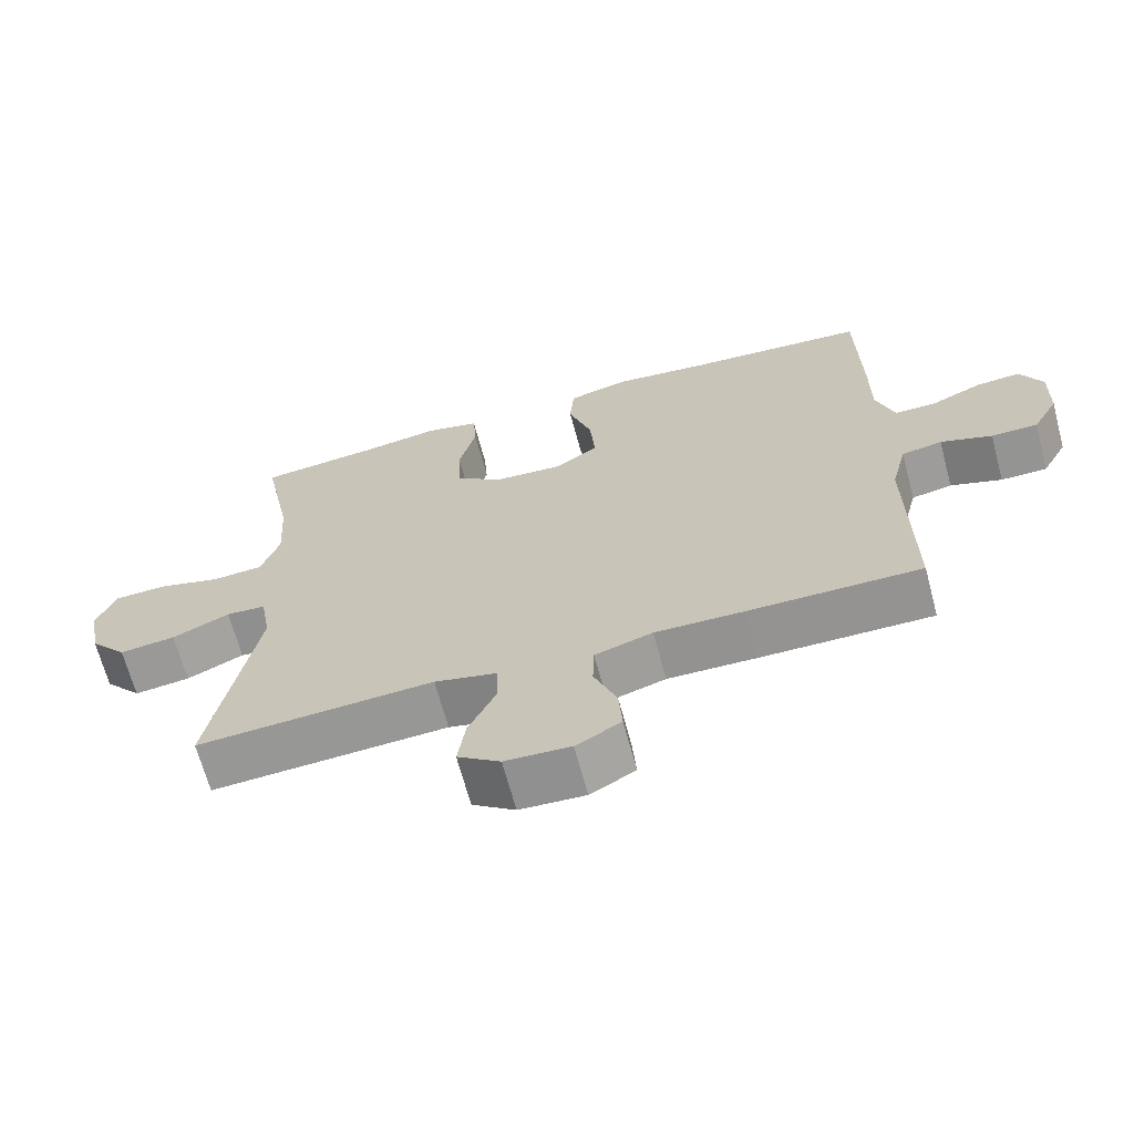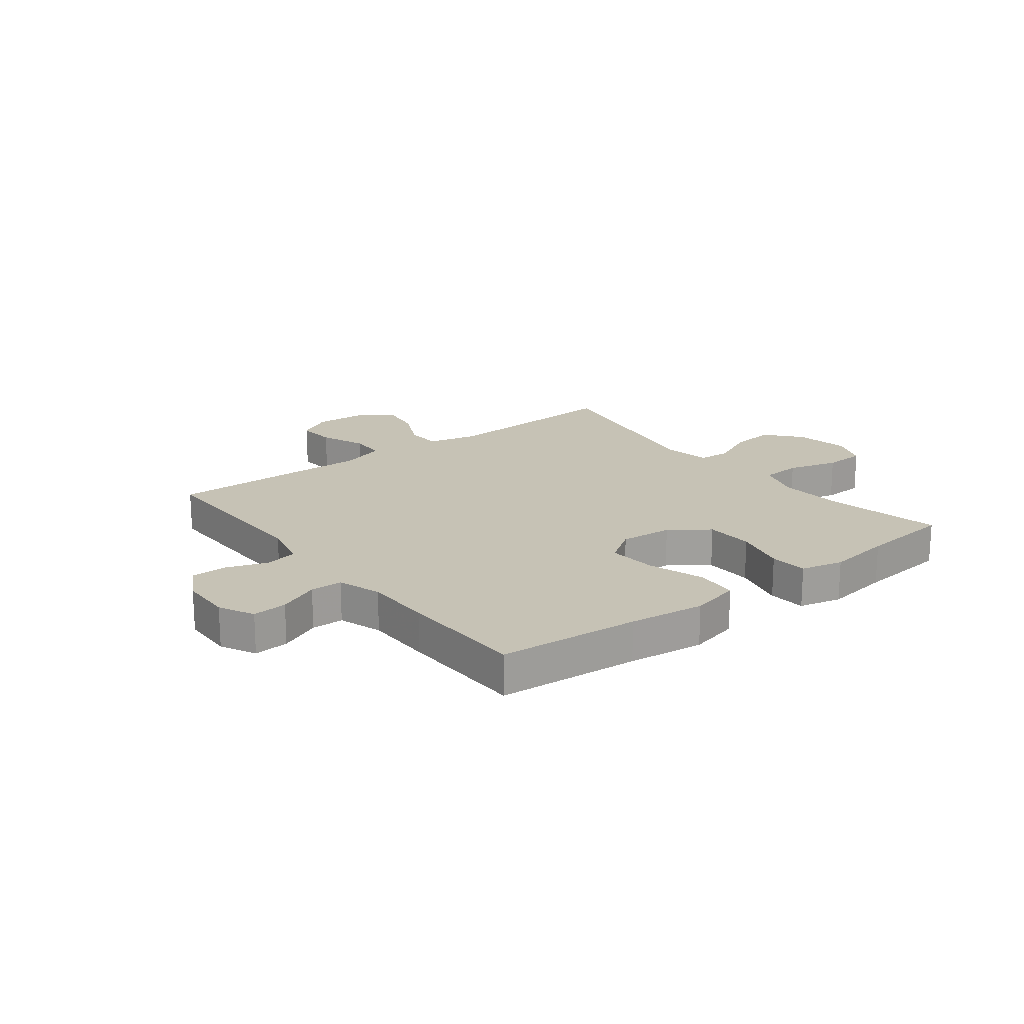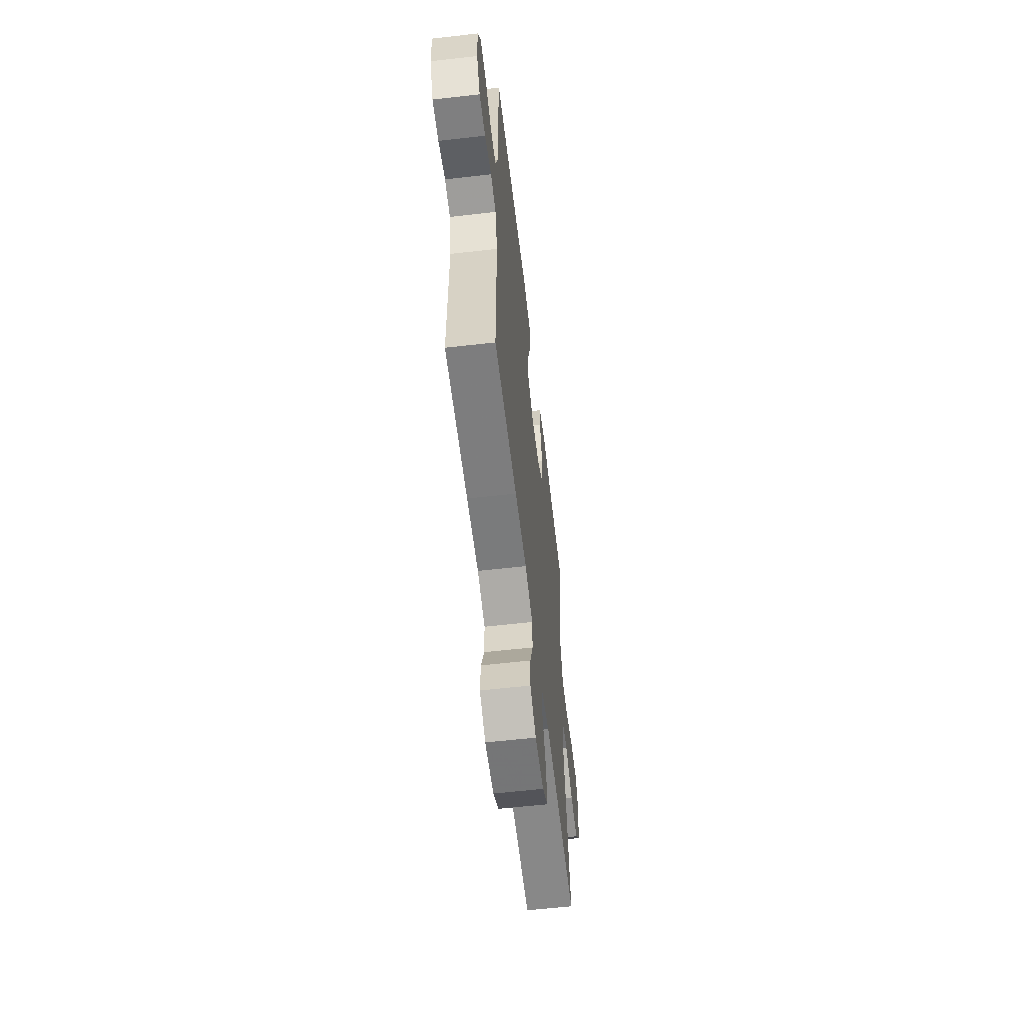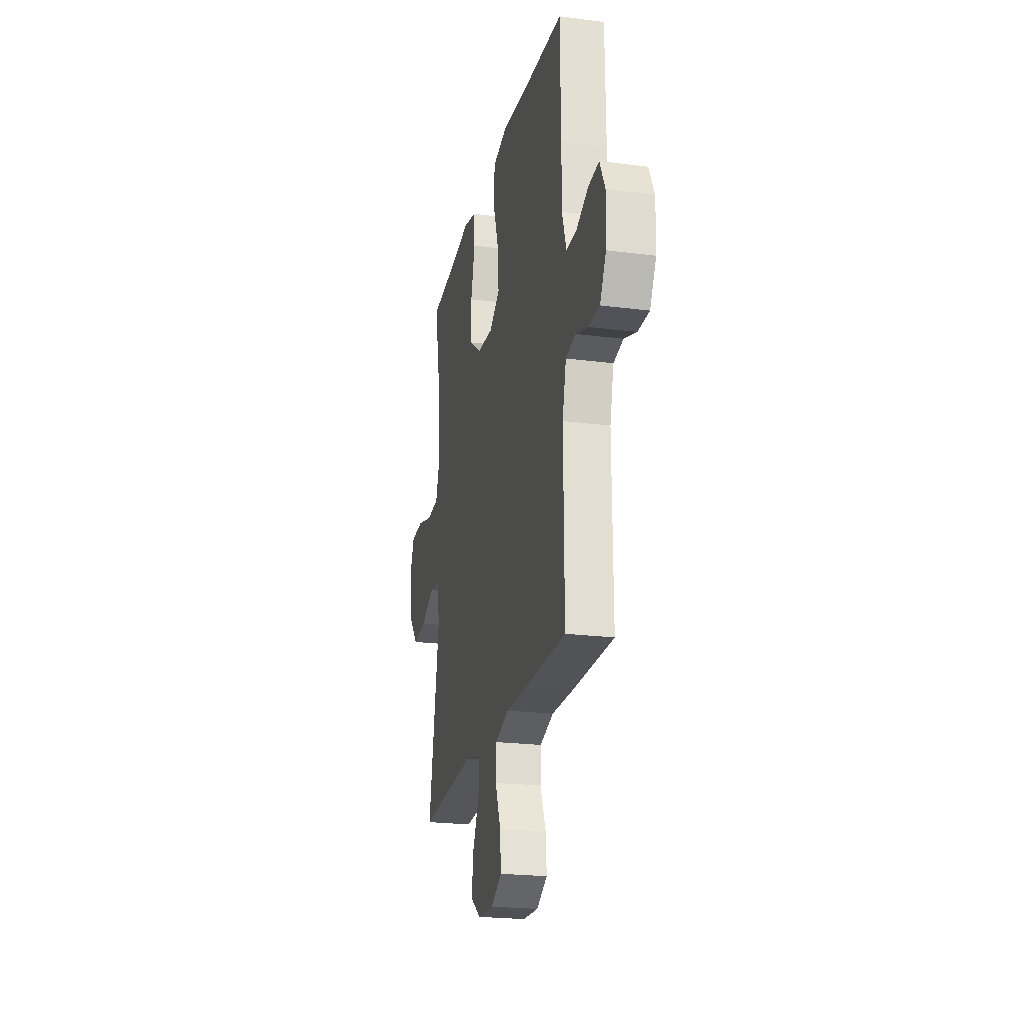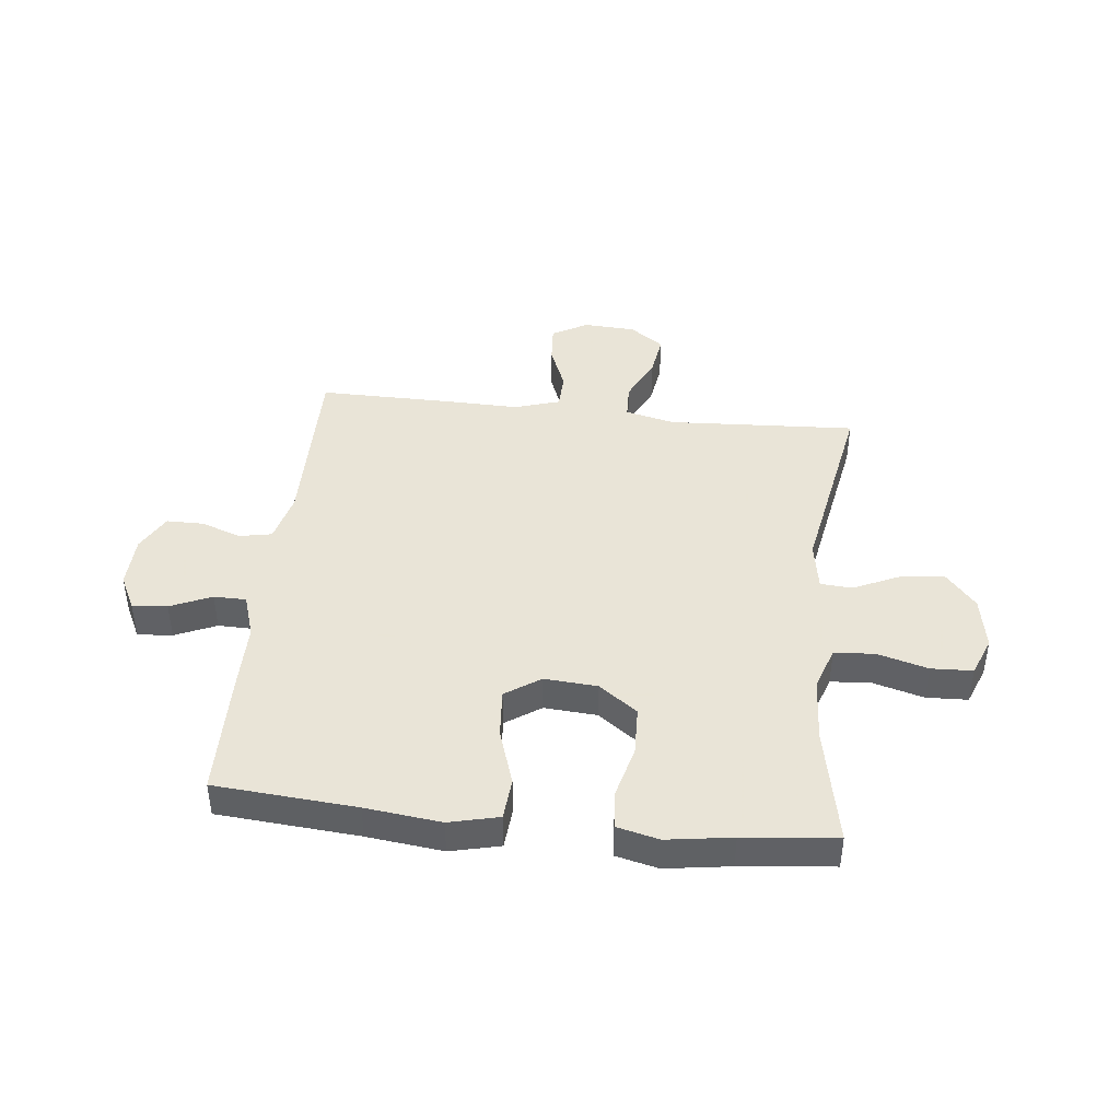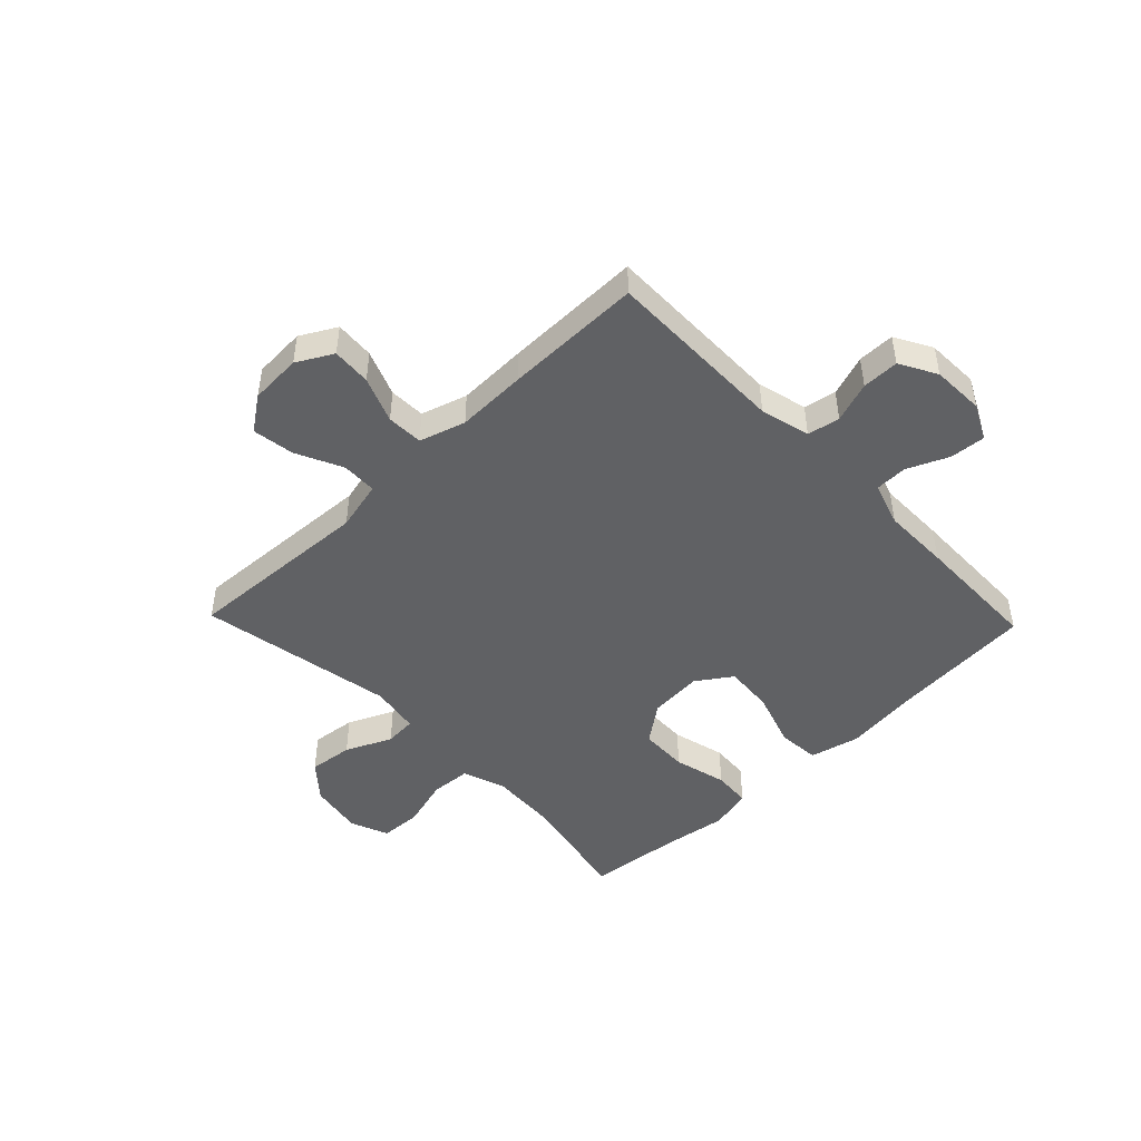
<metadata>
{"format":"obj","ext":"obj","renderer":"f3d","projection":"perspective","resolution":1024,"background":"white","views":[{"elev":-67.0,"azim":-165.0,"up":"+Z"},{"elev":18.9,"azim":-37.7,"up":"+Y"},{"elev":-59.7,"azim":-83.3,"up":"+Z"},{"elev":-22.6,"azim":-102.5,"up":"+Z"},{"elev":42.8,"azim":6.2,"up":"+Y"},{"elev":-47.0,"azim":-136.1,"up":"+Y"}]}
</metadata>
<code>
v 0.5 0.07 -0.5
v 0.167 0.07 -0.482
v 0.079 0.07 -0.503
v 0.077 0.07 -0.565
v 0.116 0.07 -0.647
v 0.127 0.07 -0.721
v 0.067 0.07 -0.764
v -0.025 0.07 -0.769
v -0.088 0.07 -0.734
v -0.083 0.07 -0.665
v -0.051 0.07 -0.584
v -0.053 0.07 -0.52
v -0.134 0.07 -0.495
v -0.258 0.07 -0.498
v -0.5 0.07 -0.5
v -0.497 0.07 -0.179
v -0.519 0.07 -0.091
v -0.576 0.07 -0.08
v -0.648 0.07 -0.105
v -0.713 0.07 -0.105
v -0.749 0.07 -0.04
v -0.752 0.07 0.053
v -0.721 0.07 0.115
v -0.659 0.07 0.11
v -0.586 0.07 0.078
v -0.529 0.07 0.079
v -0.504 0.07 0.156
v -0.504 0.07 0.275
v -0.5 0.07 0.5
v -0.25 0.07 0.52
v -0.116 0.07 0.536
v -0.028 0.07 0.515
v -0.022 0.07 0.441
v -0.055 0.07 0.341
v -0.062 0.07 0.254
v 0 0.07 0.212
v 0.094 0.07 0.219
v 0.162 0.07 0.269
v 0.165 0.07 0.355
v 0.141 0.07 0.449
v 0.146 0.07 0.516
v 0.221 0.07 0.534
v 0.336 0.07 0.517
v 0.5 0.07 0.5
v 0.458 0.07 0.29
v 0.451 0.07 0.175
v 0.477 0.07 0.099
v 0.548 0.07 0.094
v 0.638 0.07 0.119
v 0.711 0.07 0.116
v 0.738 0.07 0.048
v 0.721 0.07 -0.047
v 0.668 0.07 -0.109
v 0.589 0.07 -0.1
v 0.508 0.07 -0.063
v 0.452 0.07 -0.067
v 0.437 0.07 -0.154
v 0.5 0 -0.5
v 0.167 0 -0.482
v 0.079 0 -0.503
v 0.077 0 -0.565
v 0.116 0 -0.647
v 0.127 0 -0.721
v 0.067 0 -0.764
v -0.025 0 -0.769
v -0.088 0 -0.734
v -0.083 0 -0.665
v -0.051 0 -0.584
v -0.053 0 -0.52
v -0.134 0 -0.495
v -0.258 0 -0.498
v -0.5 0 -0.5
v -0.497 0 -0.179
v -0.519 0 -0.091
v -0.576 0 -0.08
v -0.648 0 -0.105
v -0.713 0 -0.105
v -0.749 0 -0.04
v -0.752 0 0.053
v -0.721 0 0.115
v -0.659 0 0.11
v -0.586 0 0.078
v -0.529 0 0.079
v -0.504 0 0.156
v -0.504 0 0.275
v -0.5 0 0.5
v -0.25 0 0.52
v -0.116 0 0.536
v -0.028 0 0.515
v -0.022 0 0.441
v -0.055 0 0.341
v -0.062 0 0.254
v 0 0 0.212
v 0.094 0 0.219
v 0.162 0 0.269
v 0.165 0 0.355
v 0.141 0 0.449
v 0.146 0 0.516
v 0.221 0 0.534
v 0.336 0 0.517
v 0.5 0 0.5
v 0.458 0 0.29
v 0.451 0 0.175
v 0.477 0 0.099
v 0.548 0 0.094
v 0.638 0 0.119
v 0.711 0 0.116
v 0.738 0 0.048
v 0.721 0 -0.047
v 0.668 0 -0.109
v 0.589 0 -0.1
v 0.508 0 -0.063
v 0.452 0 -0.067
v 0.437 0 -0.154
f 53 54 55
f 52 53 55
f 51 52 55
f 50 51 55
f 49 50 55
f 48 49 55
f 47 48 55 56
f 46 47 56 57
f 43 44 45
f 43 45 46
f 42 43 46
f 41 42 46
f 40 41 46
f 39 40 46
f 38 39 46 57
f 32 33 34
f 31 32 34
f 30 31 34
f 30 34 35
f 29 30 35
f 28 29 35
f 27 28 35
f 26 27 35 36
f 23 24 25
f 22 23 25
f 21 22 25
f 20 21 25
f 19 20 25
f 18 19 25
f 17 18 25 26
f 26 36 37
f 17 26 37
f 16 17 37
f 15 16 37
f 14 15 37
f 13 14 37
f 9 10 11
f 8 9 11
f 7 8 11
f 6 7 11
f 5 6 11
f 4 5 11
f 3 4 11 12
f 37 38 57
f 13 37 57
f 12 13 57
f 3 12 57
f 2 3 57
f 1 2 57
f 112 111 110
f 112 110 109
f 112 109 108
f 112 108 107
f 112 107 106
f 112 106 105
f 113 112 105 104
f 114 113 104 103
f 102 101 100
f 103 102 100
f 103 100 99
f 103 99 98
f 103 98 97
f 103 97 96
f 114 103 96 95
f 91 90 89
f 91 89 88
f 91 88 87
f 92 91 87
f 92 87 86
f 92 86 85
f 92 85 84
f 93 92 84 83
f 82 81 80
f 82 80 79
f 82 79 78
f 82 78 77
f 82 77 76
f 82 76 75
f 83 82 75 74
f 94 93 83
f 94 83 74
f 94 74 73
f 94 73 72
f 94 72 71
f 94 71 70
f 68 67 66
f 68 66 65
f 68 65 64
f 68 64 63
f 68 63 62
f 68 62 61
f 69 68 61 60
f 114 95 94
f 114 94 70
f 114 70 69
f 114 69 60
f 114 60 59
f 114 59 58
f 1 58 59 2
f 2 59 60 3
f 3 60 61 4
f 4 61 62 5
f 5 62 63 6
f 6 63 64 7
f 7 64 65 8
f 8 65 66 9
f 9 66 67 10
f 10 67 68 11
f 11 68 69 12
f 12 69 70 13
f 13 70 71 14
f 14 71 72 15
f 15 72 73 16
f 16 73 74 17
f 17 74 75 18
f 18 75 76 19
f 19 76 77 20
f 20 77 78 21
f 21 78 79 22
f 22 79 80 23
f 23 80 81 24
f 24 81 82 25
f 25 82 83 26
f 26 83 84 27
f 27 84 85 28
f 28 85 86 29
f 29 86 87 30
f 30 87 88 31
f 31 88 89 32
f 32 89 90 33
f 33 90 91 34
f 34 91 92 35
f 35 92 93 36
f 36 93 94 37
f 37 94 95 38
f 38 95 96 39
f 39 96 97 40
f 40 97 98 41
f 41 98 99 42
f 42 99 100 43
f 43 100 101 44
f 44 101 102 45
f 45 102 103 46
f 46 103 104 47
f 47 104 105 48
f 48 105 106 49
f 49 106 107 50
f 50 107 108 51
f 51 108 109 52
f 52 109 110 53
f 53 110 111 54
f 54 111 112 55
f 55 112 113 56
f 56 113 114 57
f 57 114 58 1

</code>
